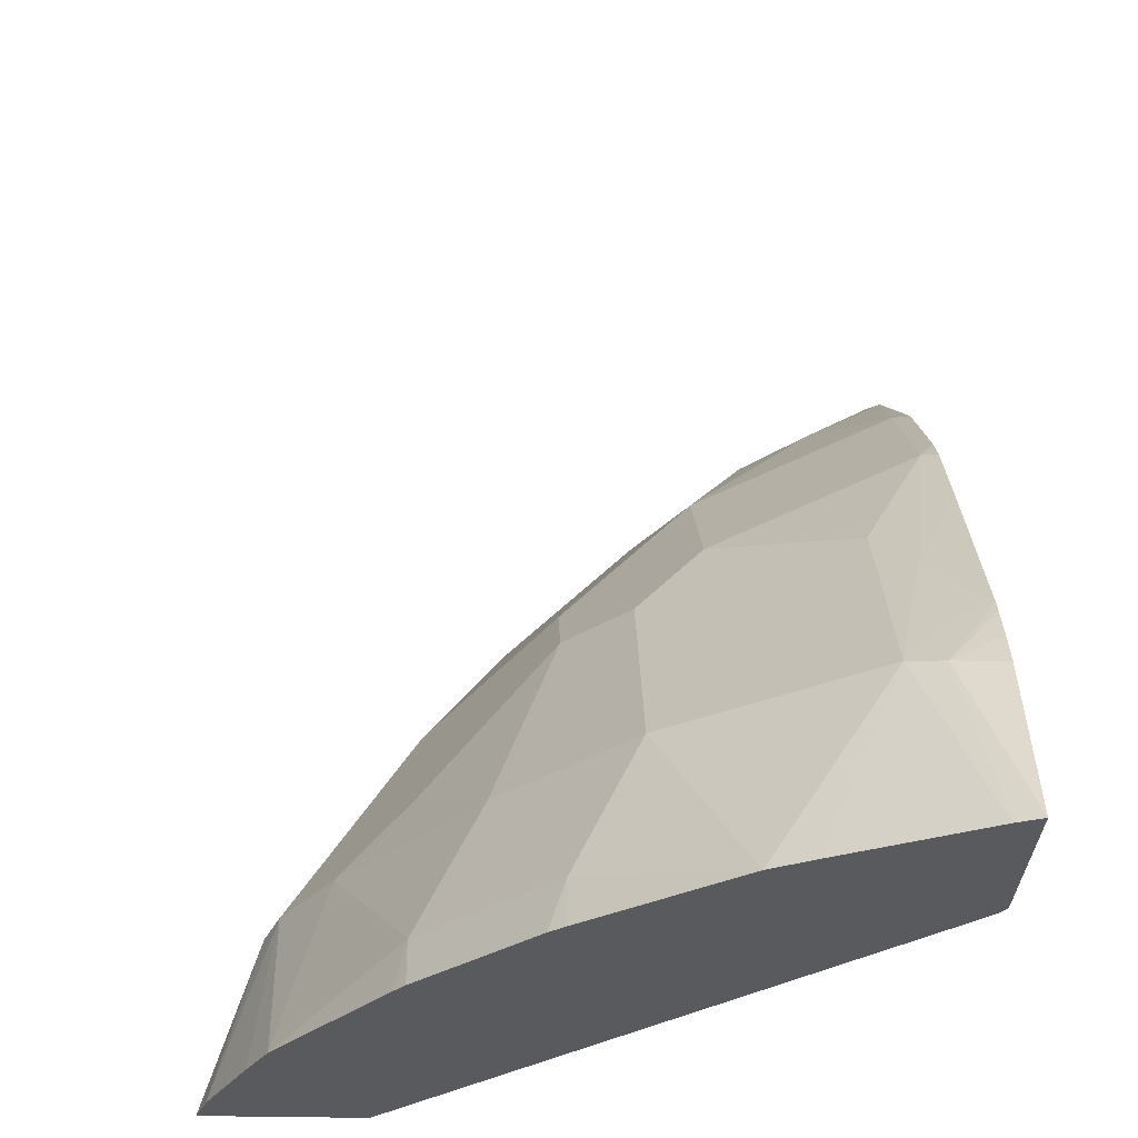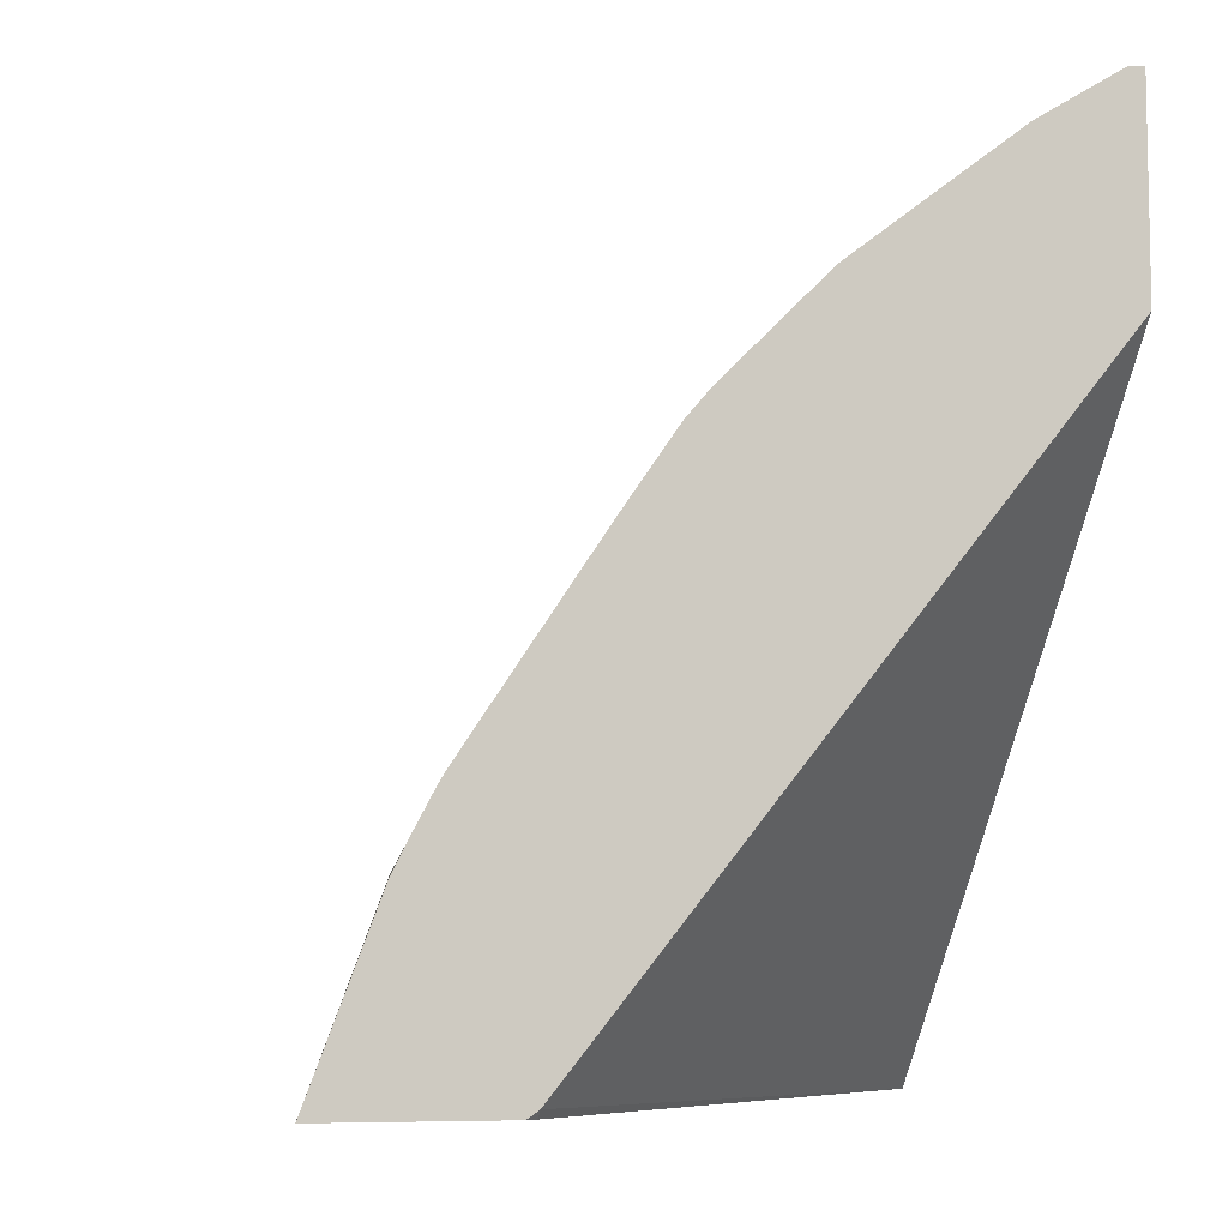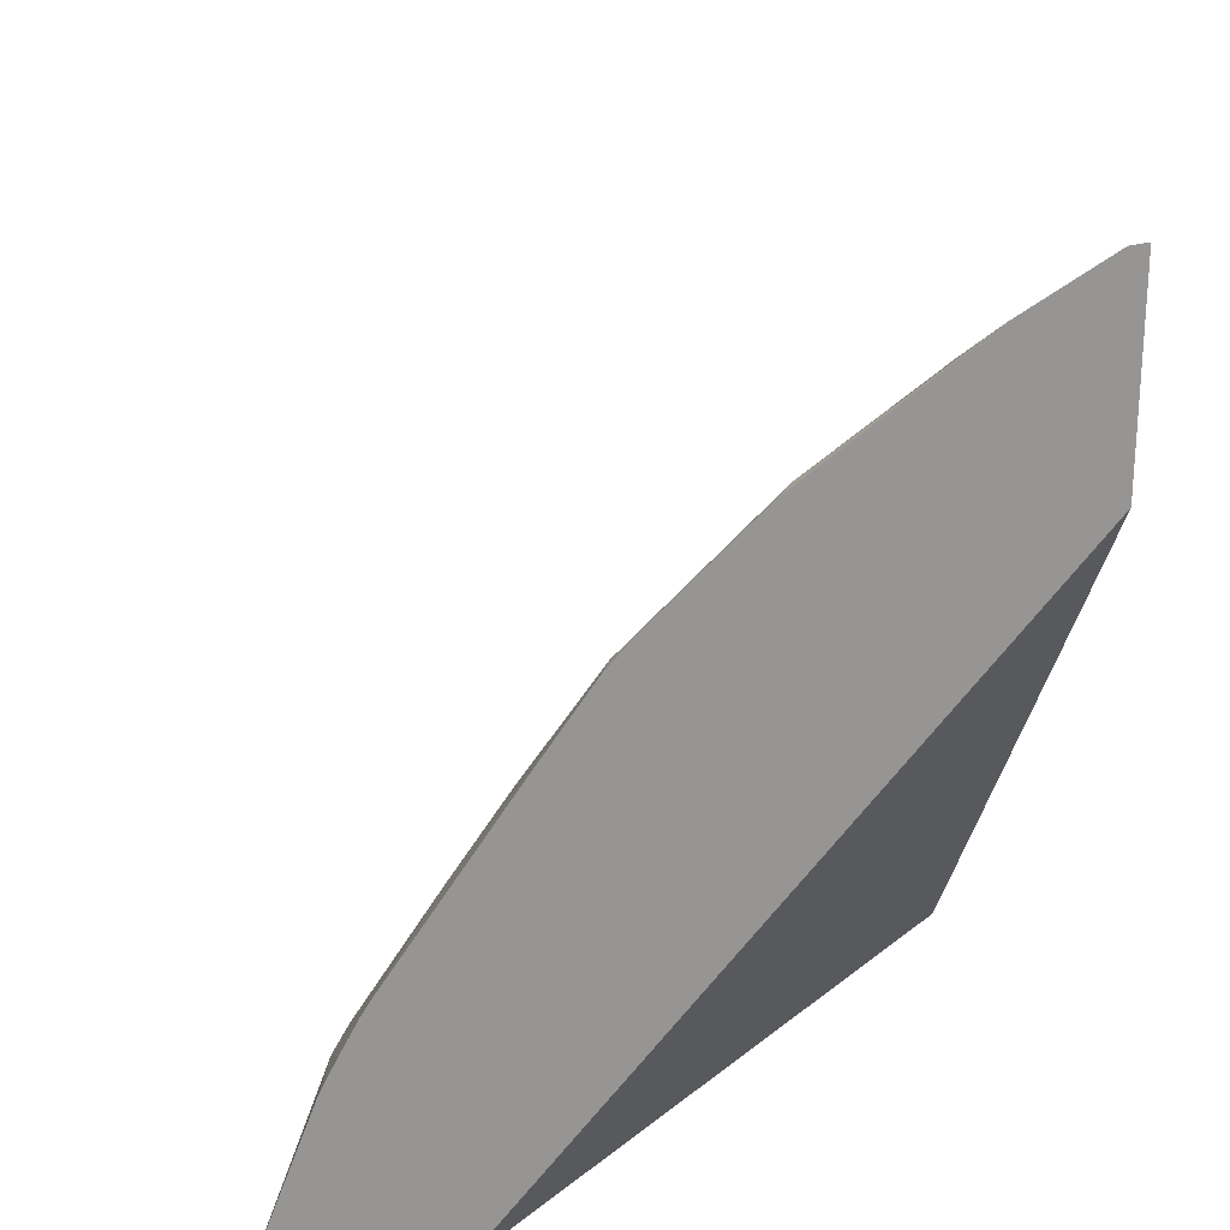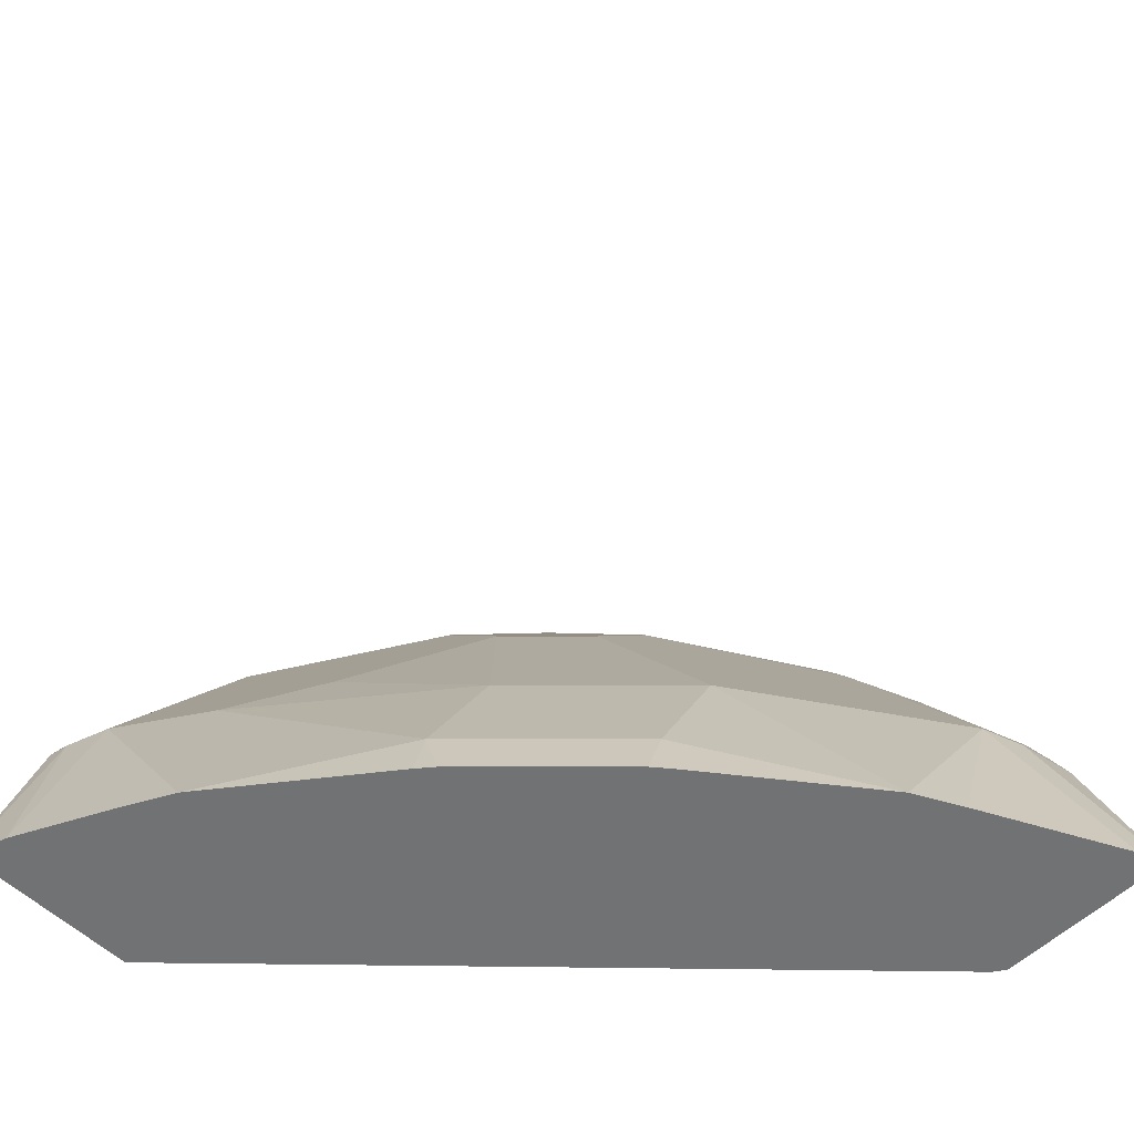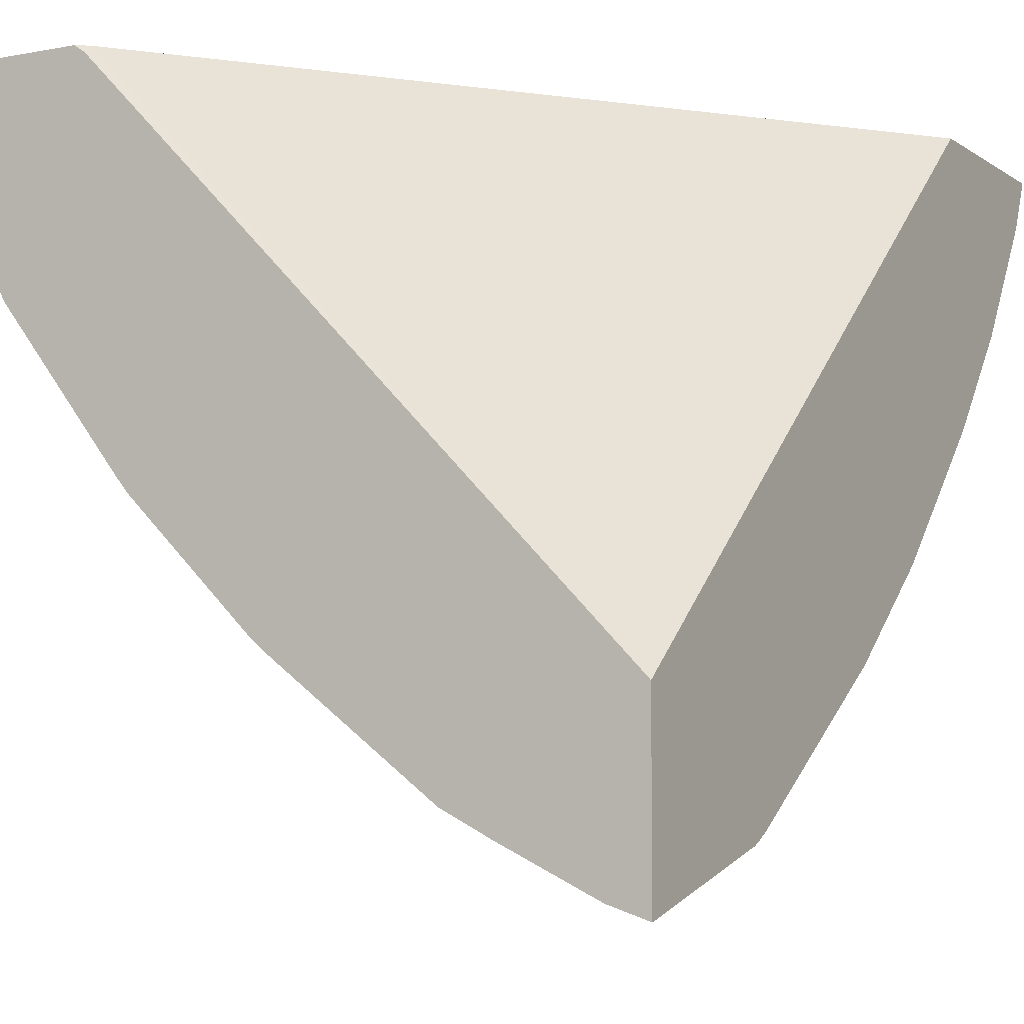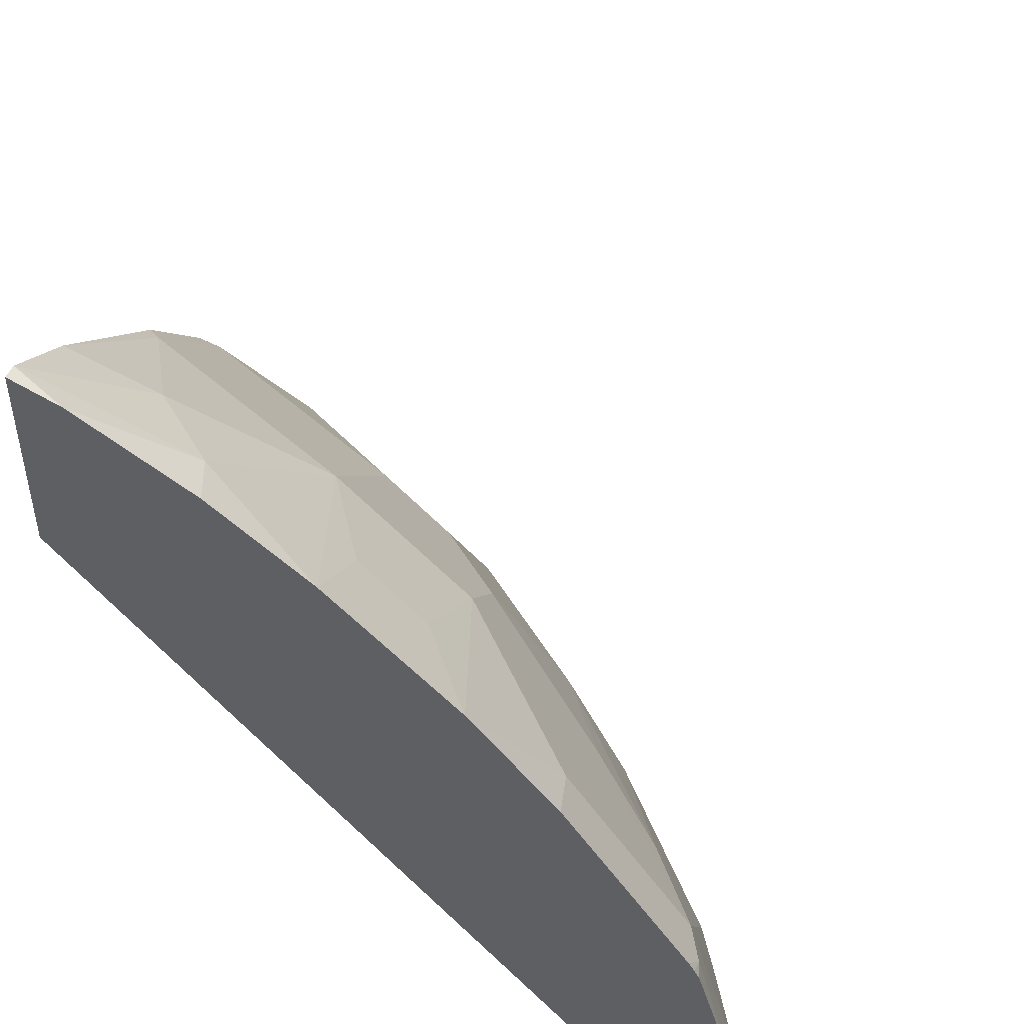
<metadata>
{"format":"obj","ext":"obj","renderer":"f3d","projection":"perspective","resolution":1024,"background":"white","views":[{"elev":-31.1,"azim":-92.0,"up":"+Y"},{"elev":-7.5,"azim":-17.3,"up":"+Y"},{"elev":22.9,"azim":-7.2,"up":"+Y"},{"elev":-55.4,"azim":-135.0,"up":"+Y"},{"elev":-6.7,"azim":29.0,"up":"+Z"},{"elev":47.2,"azim":106.4,"up":"+Y"}]}
</metadata>
<code>
v -0.3315 0.7149 -0.3131
v -0.3315 0.7022 -0.341
v -0.341 0.7137 -0.3131
v -0.3315 0.6011 -0.3131
v -0.3315 0.6584 -0.4072
v -0.36 0.6536 -0.3979
v -0.3979 0.6536 -0.36
v -0.3889 0.6838 -0.3131
v -0.6157 0.2506 -0.3131
v -0.3315 0.2464 -0.61
v -0.3315 0.611 -0.4643
v -0.4358 0.5778 -0.4358
v -0.4737 0.6157 -0.3221
v -0.4826 0.6112 -0.3131
v -0.6218 0.2464 -0.3131
v -0.6157 0.2464 -0.3173
v -0.3315 0.2464 -0.7041
v -0.3315 0.5731 -0.5022
v -0.3789 0.581 -0.4673
v -0.4358 0.5399 -0.4736
v -0.4737 0.5399 -0.4358
v -0.5026 0.5913 -0.3131
v -0.5494 0.5399 -0.3221
v -0.7159 0.2464 -0.3131
v -0.3315 0.3446 -0.6749
v -0.3523 0.2464 -0.6971
v -0.341 0.3458 -0.6725
v -0.3315 0.5352 -0.54
v -0.3789 0.5431 -0.5052
v -0.4358 0.502 -0.5115
v -0.4737 0.4642 -0.5115
v -0.5115 0.4642 -0.4736
v -0.5115 0.502 -0.4358
v -0.5404 0.5534 -0.3131
v -0.5539 0.5377 -0.3131
v -0.5873 0.4642 -0.36
v -0.6188 0.4295 -0.341
v -0.5843 0.4936 -0.3131
v -0.7104 0.2464 -0.3267
v -0.6795 0.3423 -0.3131
v -0.6725 0.3458 -0.341
v -0.3315 0.3509 -0.6718
v -0.4025 0.2464 -0.6725
v -0.36 0.3505 -0.6631
v -0.3315 0.3577 -0.6678
v -0.3315 0.4714 -0.592
v -0.36 0.4642 -0.5873
v -0.4358 0.3884 -0.5873
v -0.5115 0.3505 -0.5494
v -0.6315 0.3916 -0.3663
v -0.5873 0.3505 -0.4736
v -0.6631 0.3505 -0.36
v -0.6559 0.387 -0.3131
v -0.6725 0.2464 -0.4025
v -0.6702 0.3609 -0.3131
v -0.6601 0.3799 -0.3131
v -0.4281 0.2464 -0.6592
v -0.4042 0.3537 -0.6315
v -0.341 0.4595 -0.5968
v -0.5115 0.2747 -0.5873
v -0.5873 0.2747 -0.5115
v -0.6592 0.2464 -0.4281
v -0.5125 0.2464 -0.5943
v -0.521 0.2464 -0.5872
v -0.5872 0.2464 -0.521
v -0.5943 0.2464 -0.5124
f 30 47 31
f 28 47 30
f 27 45 42
f 28 30 29
f 28 46 47
f 31 47 44
f 32 50 36
f 31 48 49
f 31 49 32
f 32 36 33
f 27 44 45
f 32 49 51
f 31 44 48
f 26 44 27
f 20 32 21
f 25 27 42
f 24 41 39
f 24 40 41
f 23 38 35
f 23 37 38
f 23 33 36
f 23 35 34
f 21 33 23
f 21 32 33
f 20 31 32
f 20 30 31
f 20 29 30
f 32 51 52
f 26 43 44
f 32 52 50
f 52 62 54
f 36 52 37
f 61 66 62
f 61 65 66
f 60 65 61
f 60 64 65
f 60 63 64
f 57 60 58
f 57 63 60
f 19 29 20
f 51 62 52
f 51 61 62
f 51 60 61
f 49 60 51
f 49 58 60
f 48 58 49
f 46 59 47
f 45 59 46
f 44 59 45
f 44 47 59
f 44 58 48
f 44 57 58
f 43 57 44
f 41 53 52
f 41 56 53
f 41 55 56
f 40 55 41
f 39 52 54
f 39 41 52
f 37 53 38
f 37 52 53
f 36 50 52
f 18 29 19
f 23 36 37
f 17 27 25
f 3 6 7
f 2 6 3
f 2 5 6
f 1 5 2
f 1 11 5
f 1 18 11
f 1 28 18
f 1 46 28
f 1 45 46
f 1 42 45
f 1 25 42
f 1 17 25
f 1 10 17
f 1 9 4
f 1 15 9
f 1 24 15
f 1 40 24
f 1 55 40
f 1 56 55
f 1 53 56
f 1 38 53
f 1 35 38
f 1 34 35
f 1 22 34
f 1 14 22
f 1 8 14
f 1 3 8
f 1 2 3
f 18 28 29
f 3 7 8
f 4 9 10
f 1 4 10
f 6 11 12
f 17 26 27
f 5 11 6
f 13 34 22
f 13 23 34
f 13 21 23
f 13 22 14
f 12 21 13
f 12 20 21
f 12 19 20
f 11 19 12
f 11 18 19
f 10 26 17
f 10 43 26
f 10 63 57
f 10 64 63
f 10 57 43
f 10 65 64
f 6 12 7
f 7 13 8
f 7 12 13
f 8 13 14
f 9 15 16
f 9 16 10
f 10 15 24
f 10 16 15
f 10 39 54
f 10 54 62
f 10 62 66
f 10 66 65
f 10 24 39

</code>
